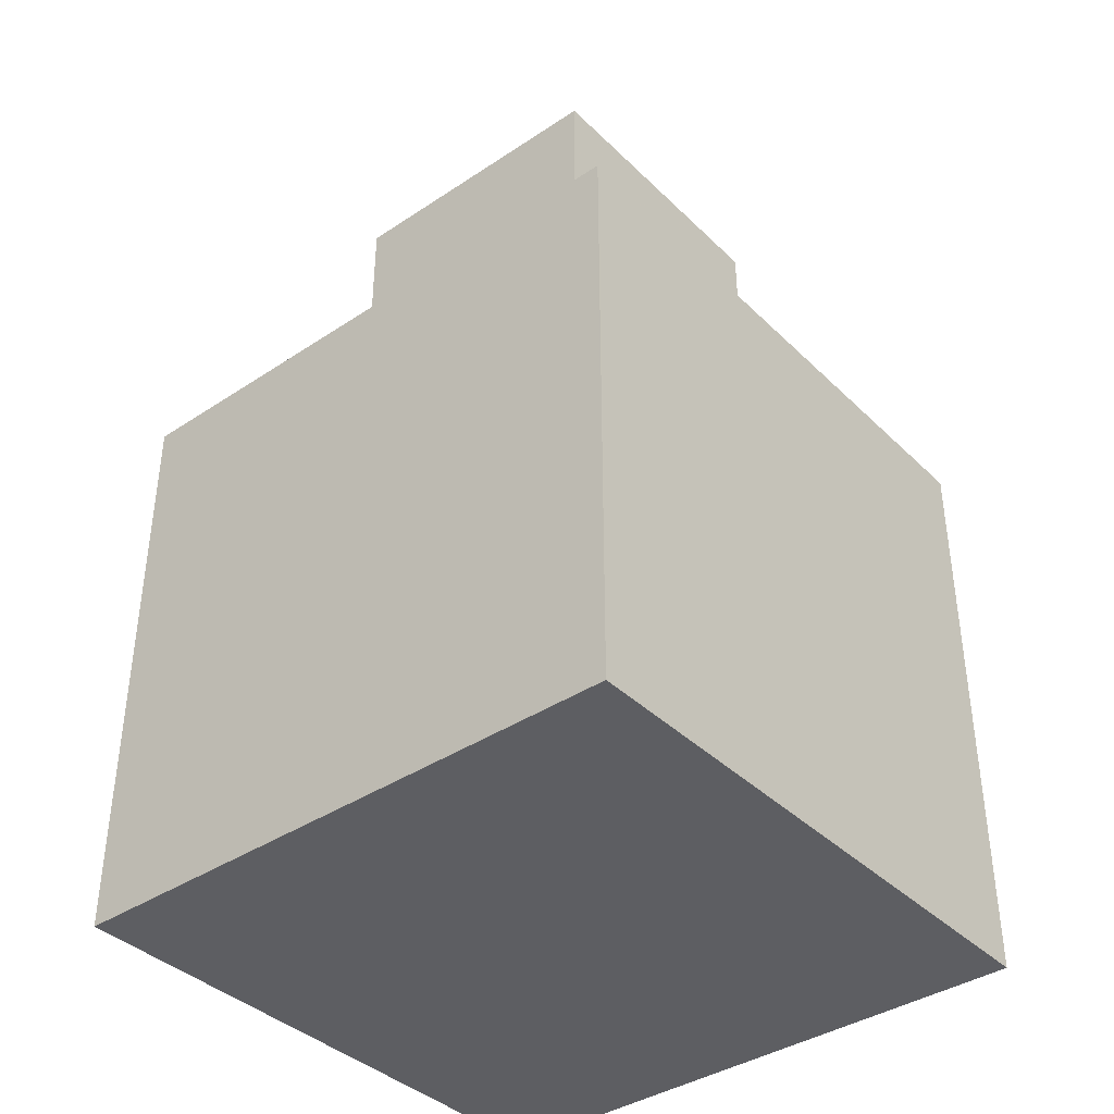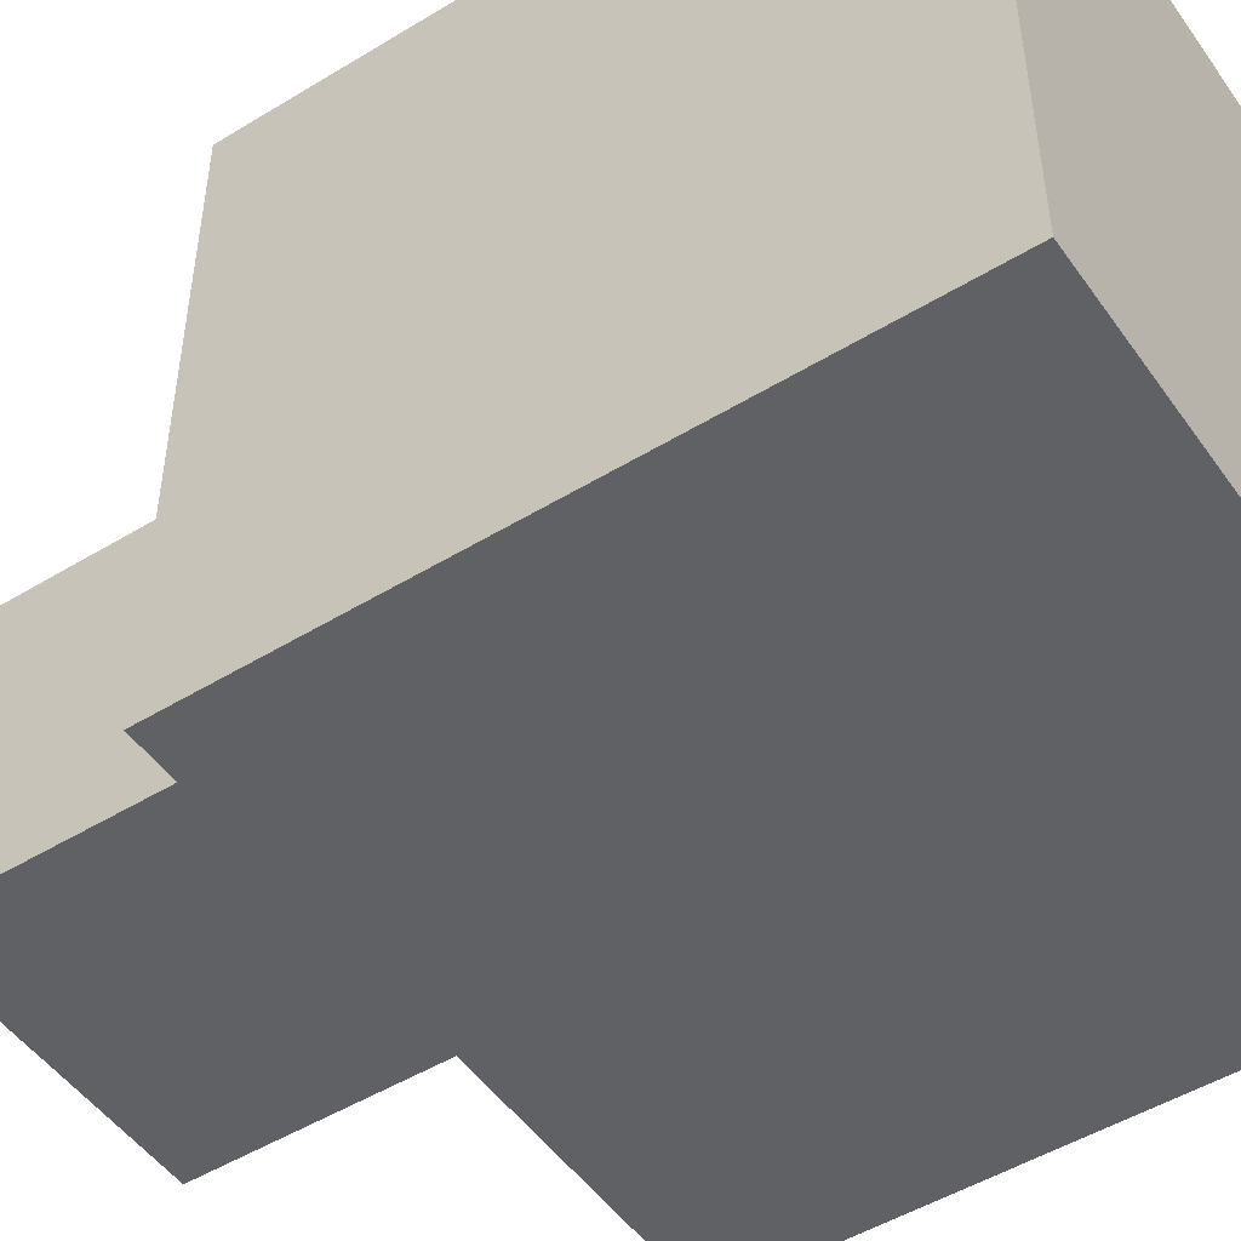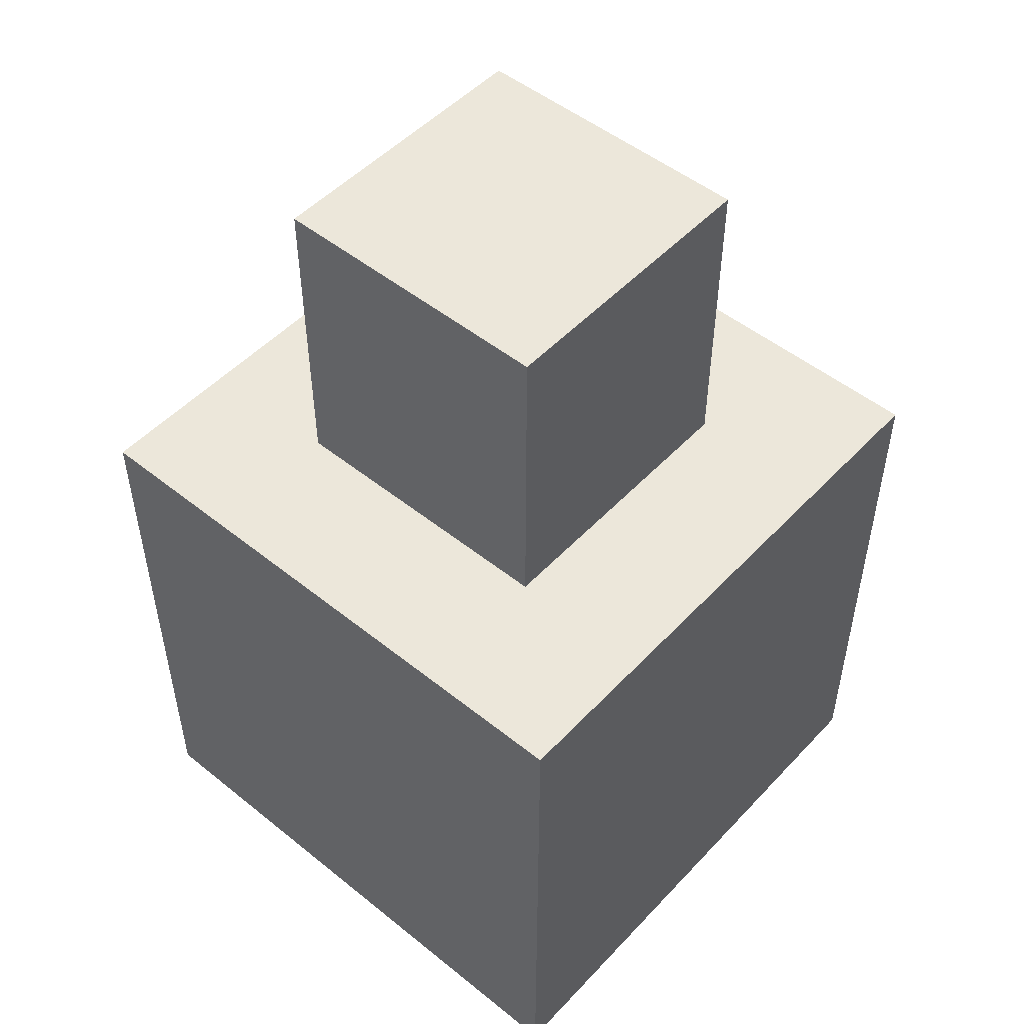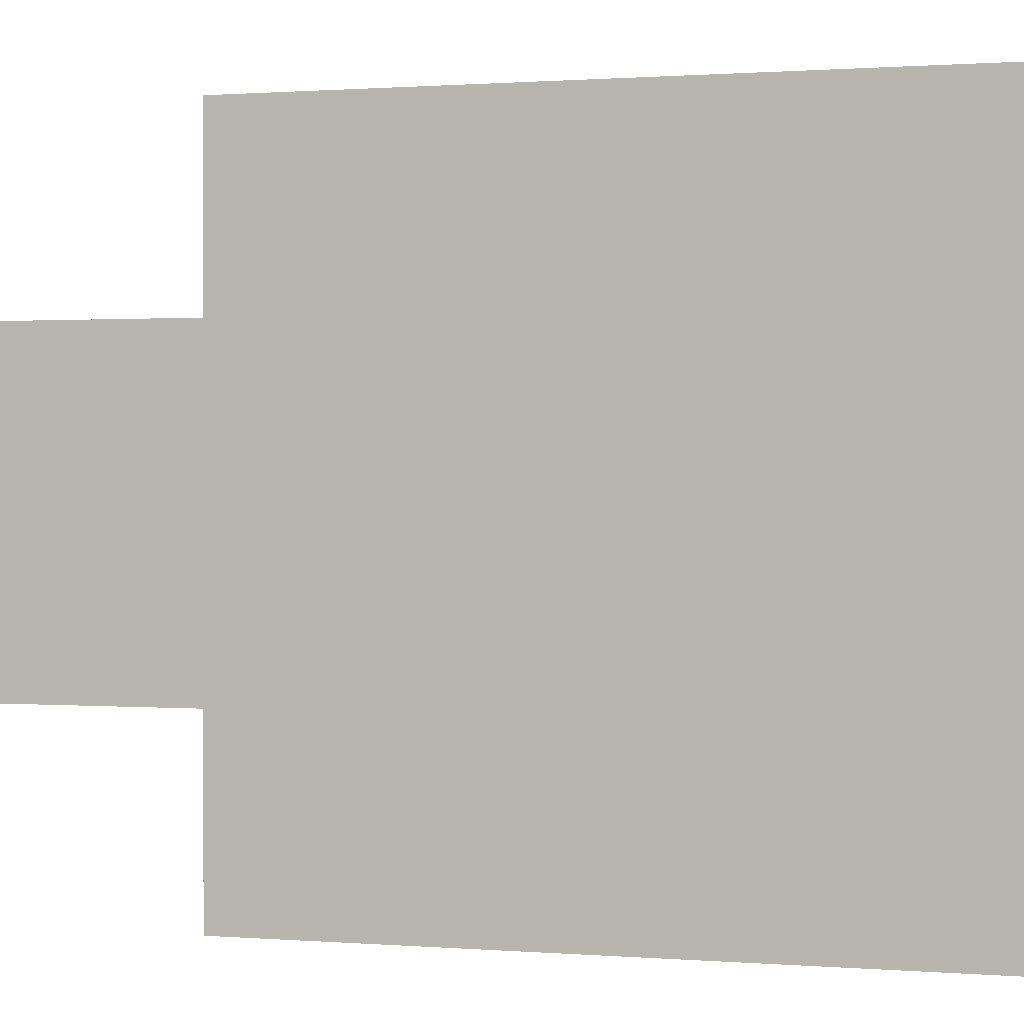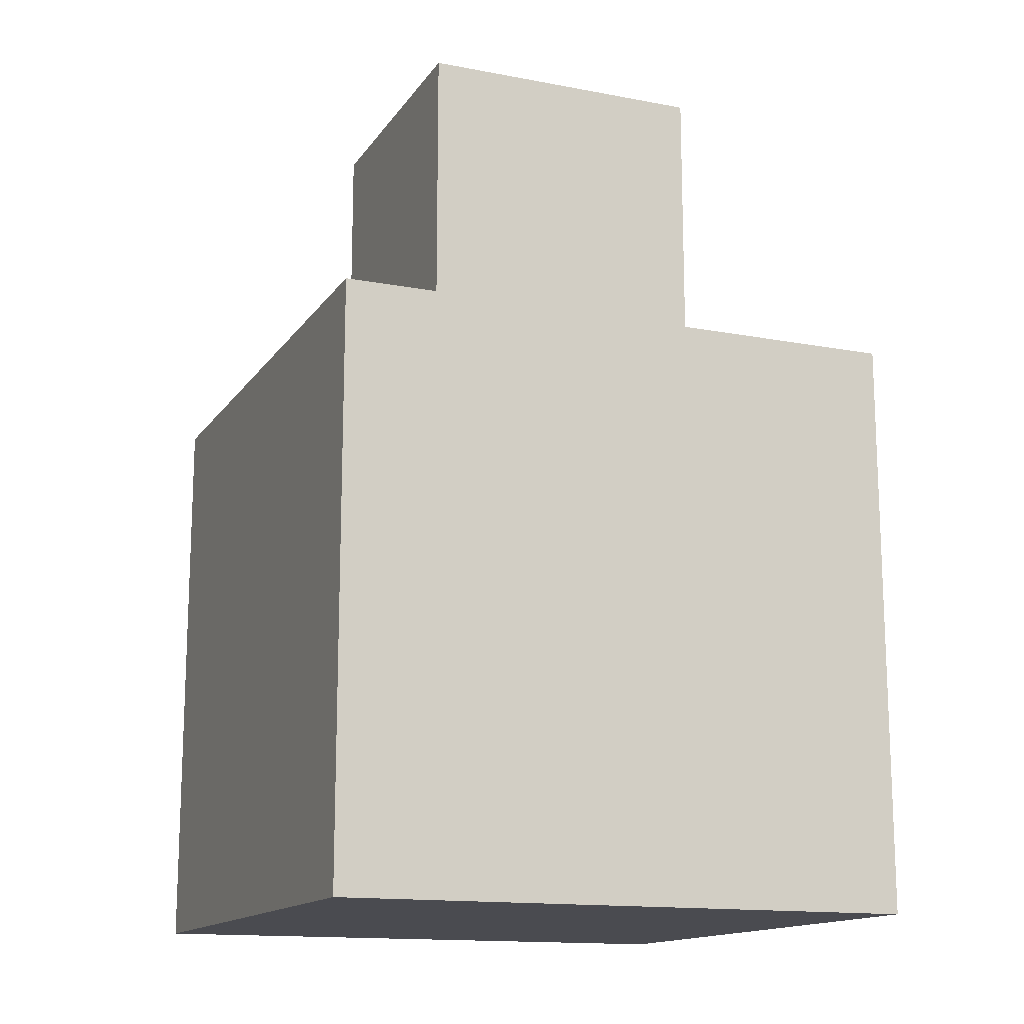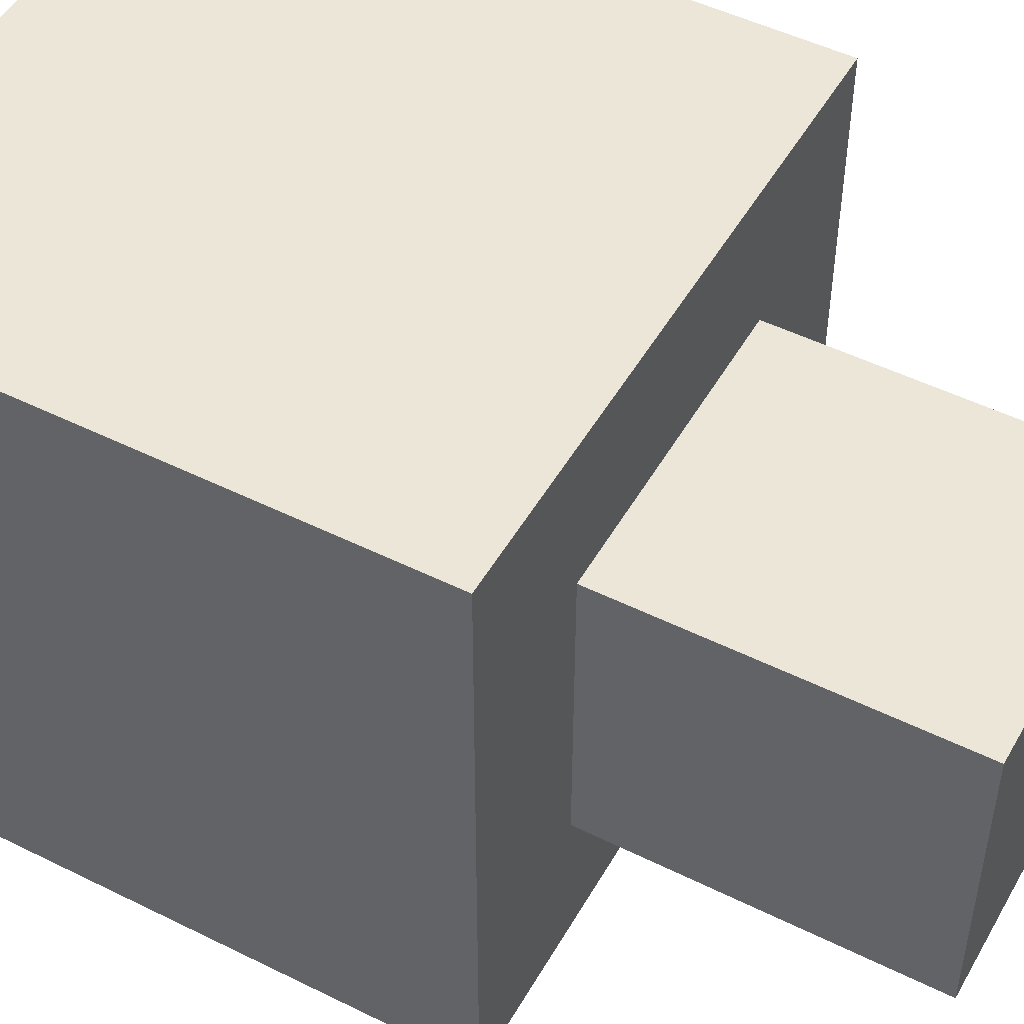
<metadata>
{"format":"obj","ext":"obj","renderer":"f3d","projection":"perspective","resolution":1024,"background":"white","views":[{"elev":-38.9,"azim":-140.2,"up":"+Y"},{"elev":-49.7,"azim":-56.1,"up":"+Z"},{"elev":50.5,"azim":131.3,"up":"+Y"},{"elev":0.7,"azim":-72.2,"up":"+Z"},{"elev":-14.6,"azim":-112.4,"up":"+Y"},{"elev":49.3,"azim":118.8,"up":"+Z"}]}
</metadata>
<code>
o Cube
v 1 -1 -1
v 1 -1 1
v -1 -1 1
v -1 -1 -1
v 0.5 1 -0.5
v 0.5 1 0.5
v -0.5 1 0.5
v -0.5 1 -0.5
v 1 1 -1
v 1 1 1
v -1 1 -1
v -1 1 1
v 0.5 2.098 -0.5
v 0.5 2.098 0.5
v -0.5 2.098 -0.5
v -0.5 2.098 0.5
f 2 3 4
f 8 15 13
f 9 10 2
f 10 12 3
f 3 12 11
f 1 4 11
f 6 10 9
f 5 9 11
f 7 12 10
f 8 11 12
f 15 16 14
f 6 14 16
f 5 13 14
f 7 16 15
f 1 2 4
f 5 8 13
f 1 9 2
f 2 10 3
f 4 3 11
f 9 1 11
f 5 6 9
f 8 5 11
f 6 7 10
f 7 8 12
f 13 15 14
f 7 6 16
f 6 5 14
f 8 7 15

</code>
